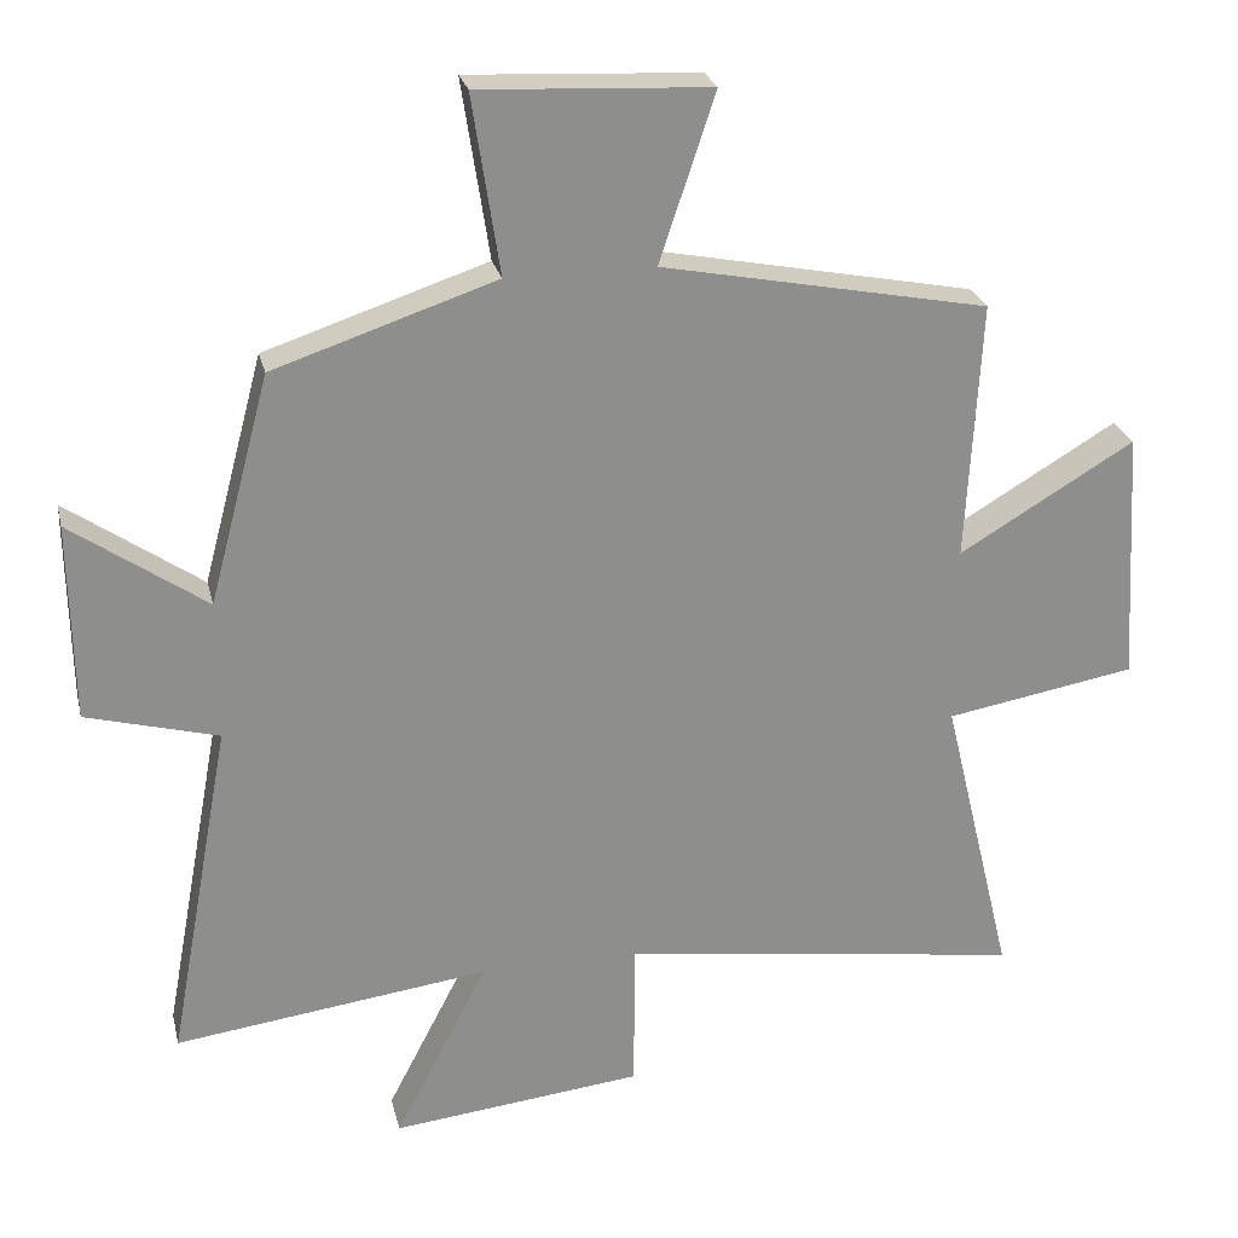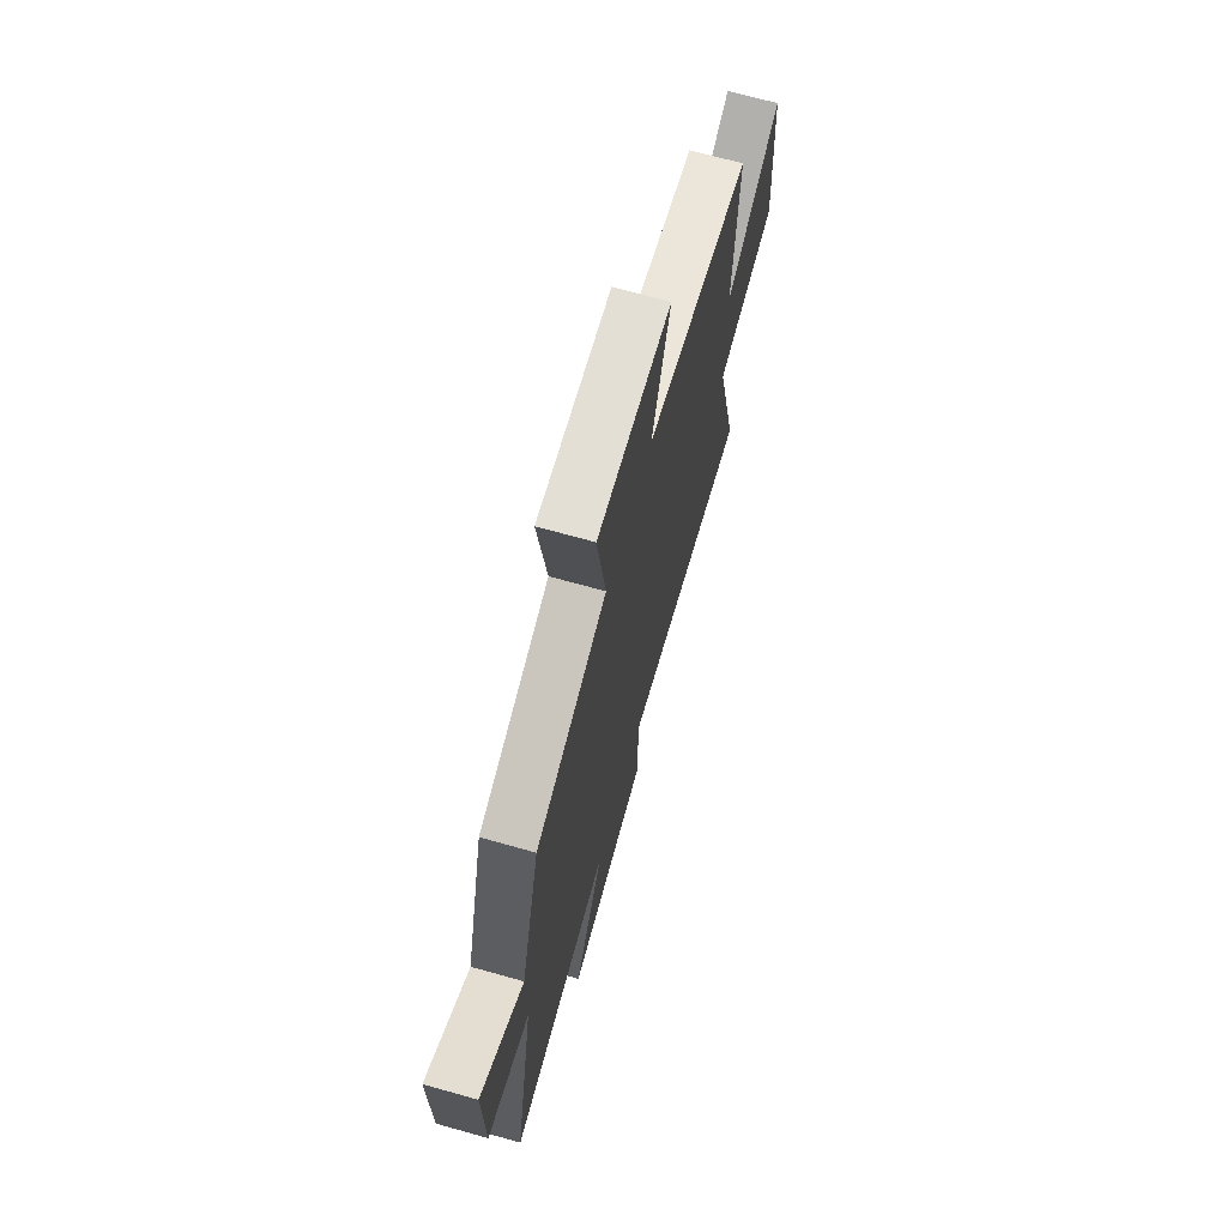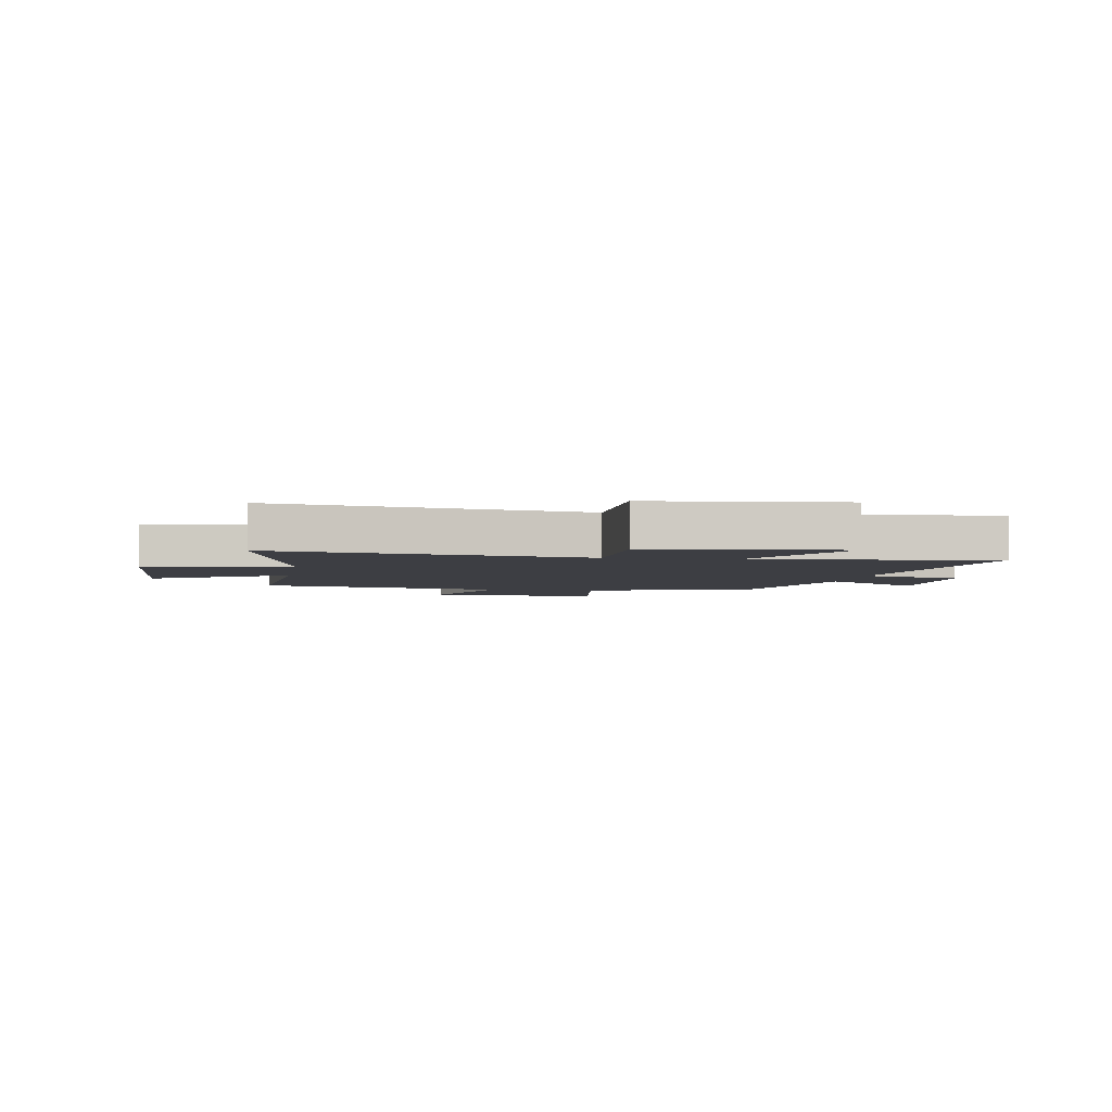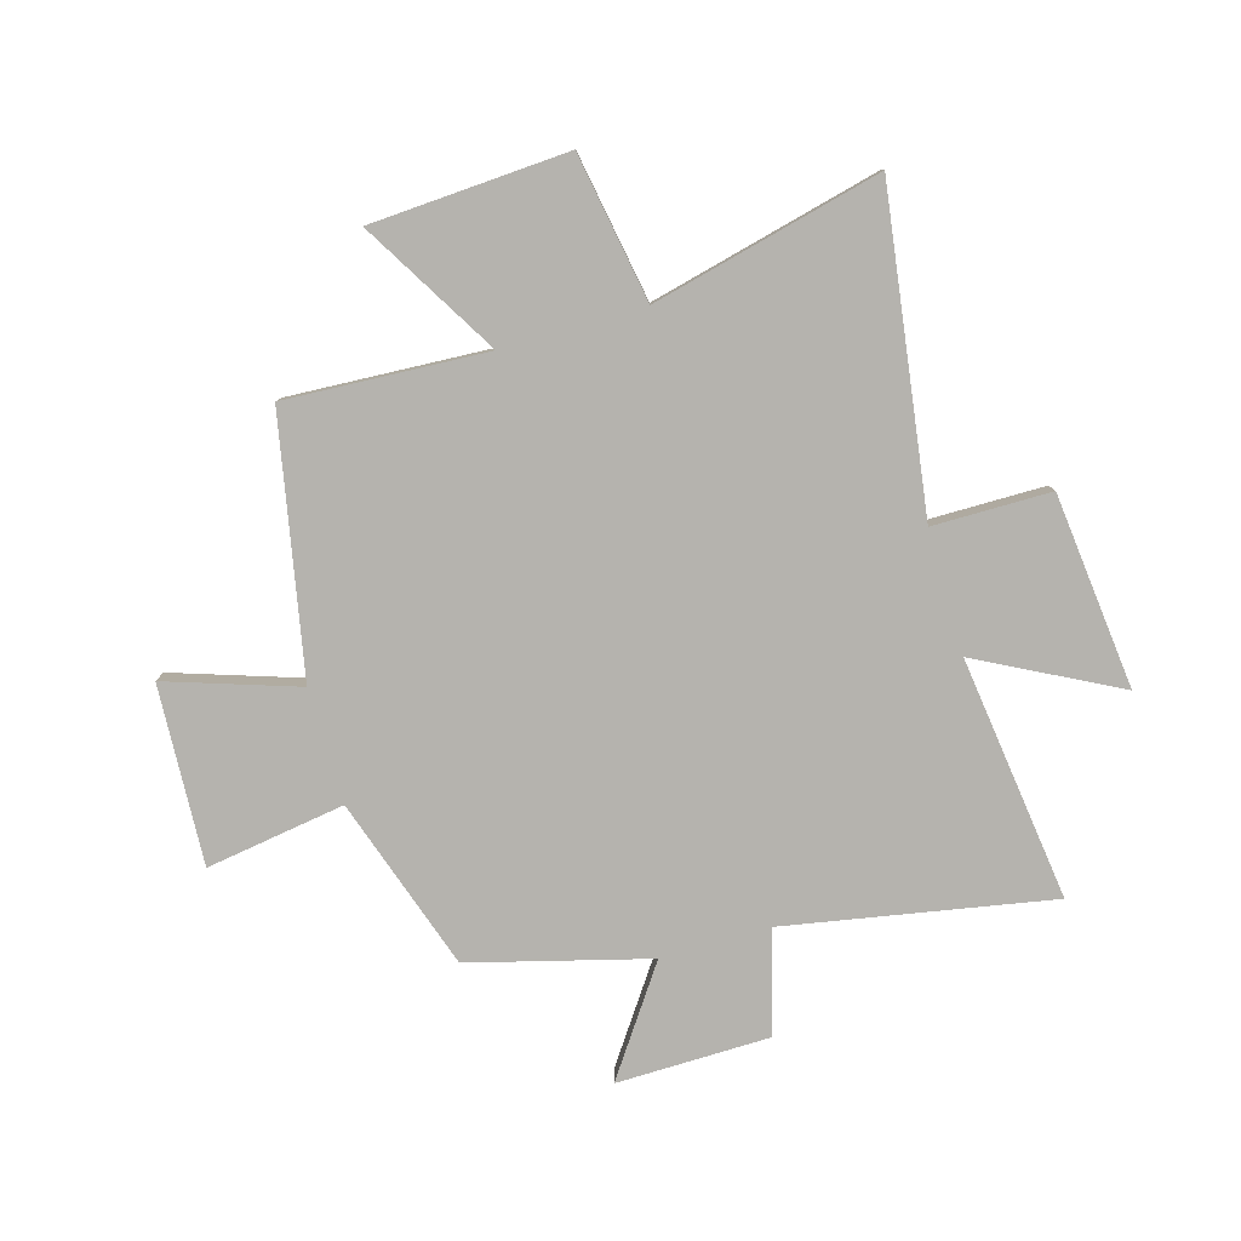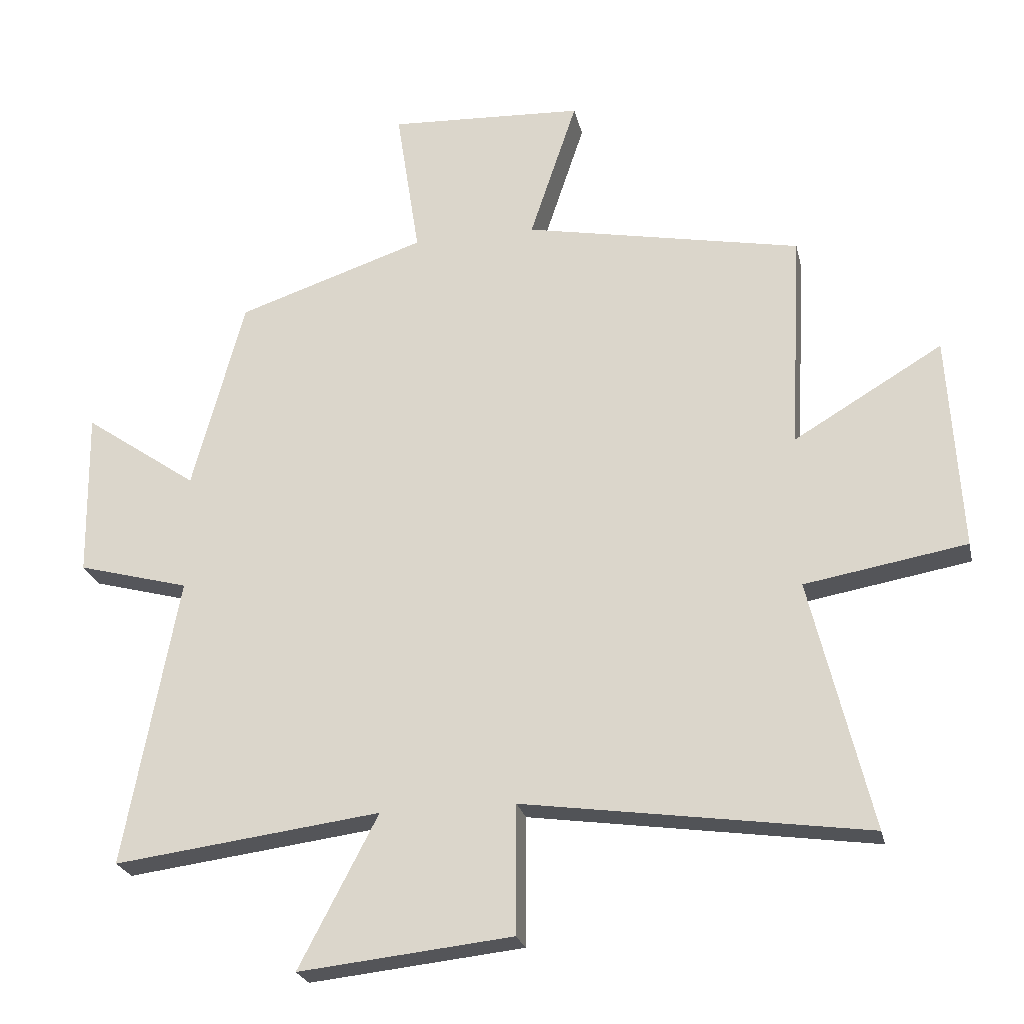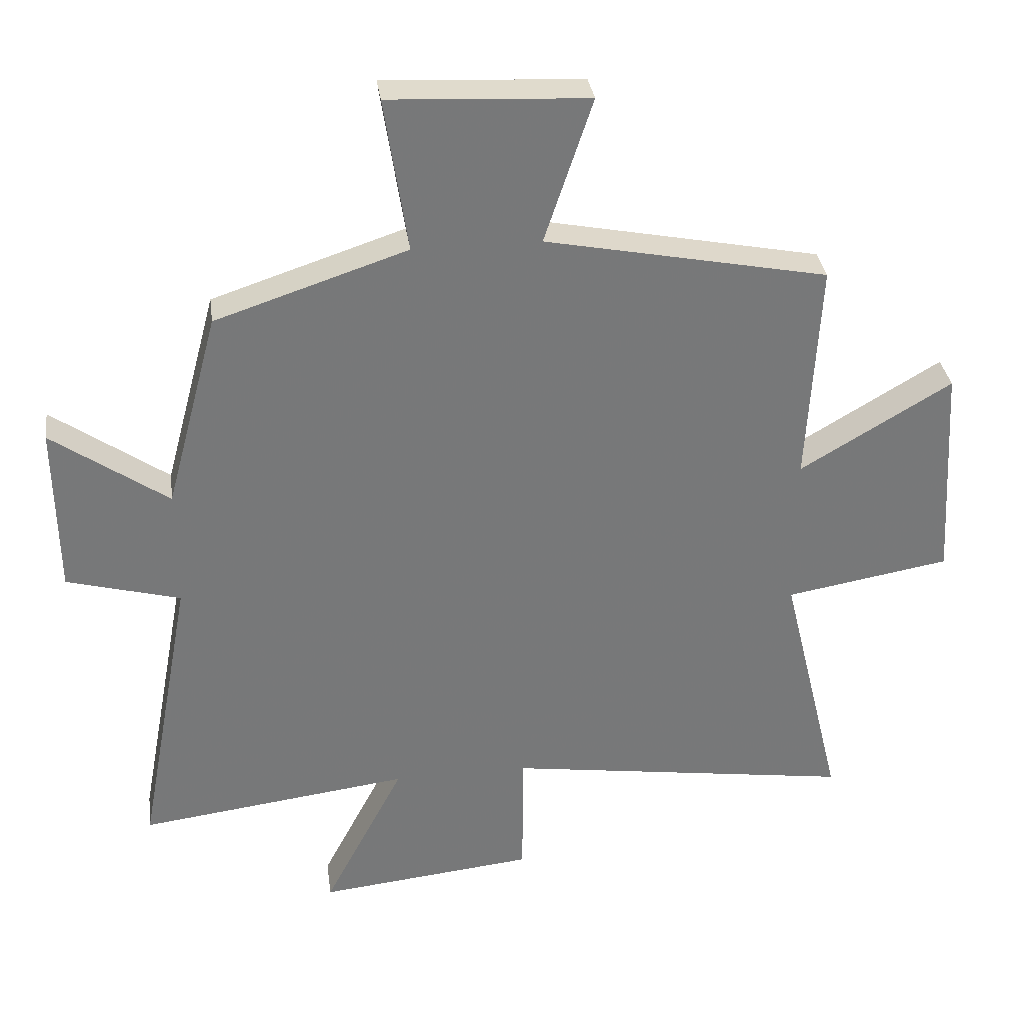
<metadata>
{"format":"obj","ext":"obj","renderer":"f3d","projection":"perspective","resolution":1024,"background":"white","views":[{"elev":25.3,"azim":-13.0,"up":"+Z"},{"elev":69.4,"azim":-74.3,"up":"+Z"},{"elev":-3.7,"azim":170.2,"up":"+Y"},{"elev":-80.0,"azim":106.2,"up":"+Y"},{"elev":-24.2,"azim":12.4,"up":"+Z"},{"elev":33.0,"azim":-7.7,"up":"+Z"}]}
</metadata>
<code>
v -0.585 0.07 -0.554
v -0.5 0.07 -0.094
v -0.677 0.07 -0.046
v -0.681 0.07 0.22
v -0.5 0.07 0.094
v -0.418 0.07 0.401
v -0.119 0.07 0.5
v -0.156 0.07 0.741
v 0.154 0.07 0.725
v 0.079 0.07 0.5
v 0.519 0.07 0.413
v 0.5 0.07 0.065
v 0.736 0.07 0.205
v 0.756 0.07 -0.137
v 0.5 0.07 -0.181
v 0.596 0.07 -0.578
v 0.052 0.07 -0.5
v 0.051 0.07 -0.704
v -0.287 0.07 -0.74
v -0.162 0.07 -0.5
v -0.585 0 -0.554
v -0.5 0 -0.094
v -0.677 0 -0.046
v -0.681 0 0.22
v -0.5 0 0.094
v -0.418 0 0.401
v -0.119 0 0.5
v -0.156 0 0.741
v 0.154 0 0.725
v 0.079 0 0.5
v 0.519 0 0.413
v 0.5 0 0.065
v 0.736 0 0.205
v 0.756 0 -0.137
v 0.5 0 -0.181
v 0.596 0 -0.578
v 0.052 0 -0.5
v 0.051 0 -0.704
v -0.287 0 -0.74
v -0.162 0 -0.5
f 17 18 19 20
f 15 16 17
f 15 17 20
f 12 13 14 15
f 12 15 20 1
f 10 11 12 1
f 7 8 9 10
f 5 6 7 10
f 2 3 4 5
f 2 5 10
f 1 2 10
f 40 39 38 37
f 37 36 35
f 40 37 35
f 35 34 33 32
f 21 40 35 32
f 21 32 31 30
f 30 29 28 27
f 30 27 26 25
f 25 24 23 22
f 30 25 22
f 30 22 21
f 1 21 22 2
f 2 22 23 3
f 3 23 24 4
f 4 24 25 5
f 5 25 26 6
f 6 26 27 7
f 7 27 28 8
f 8 28 29 9
f 9 29 30 10
f 10 30 31 11
f 11 31 32 12
f 12 32 33 13
f 13 33 34 14
f 14 34 35 15
f 15 35 36 16
f 16 36 37 17
f 17 37 38 18
f 18 38 39 19
f 19 39 40 20
f 20 40 21 1

</code>
